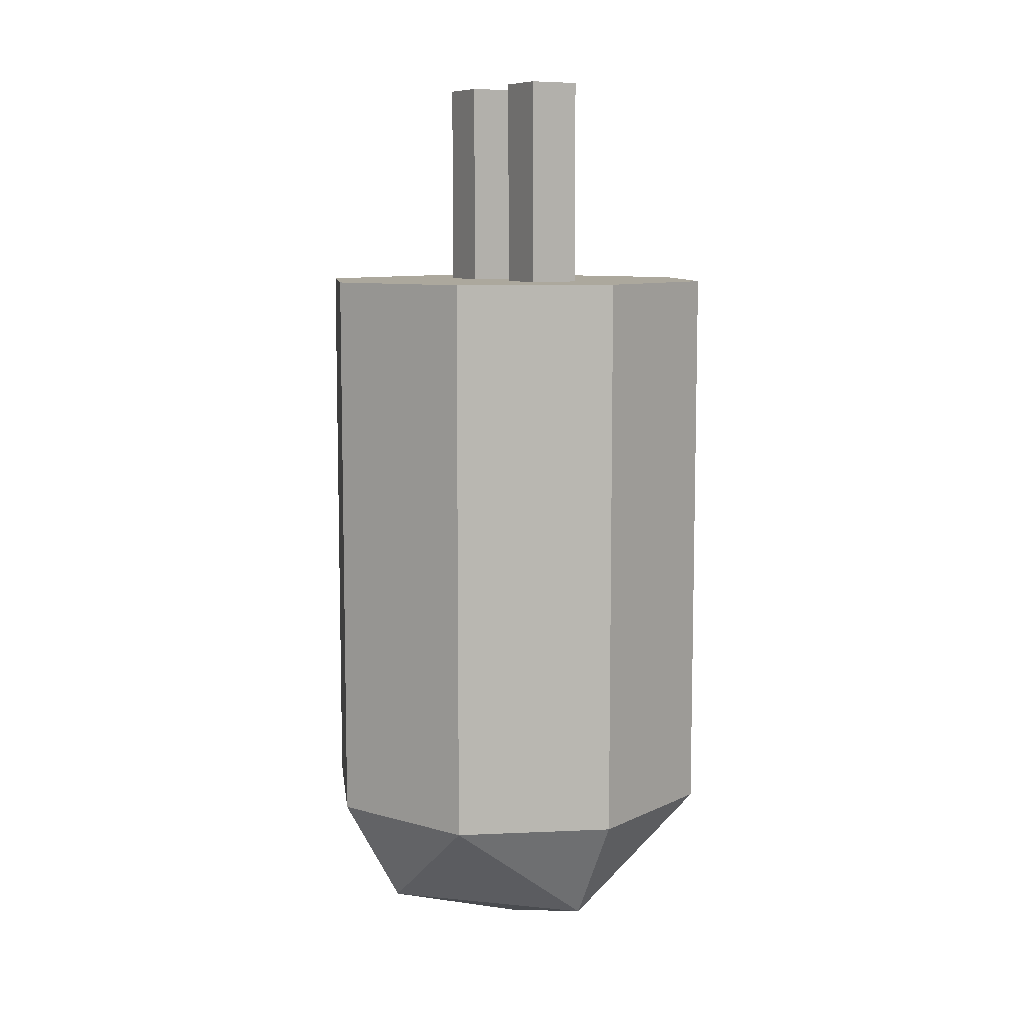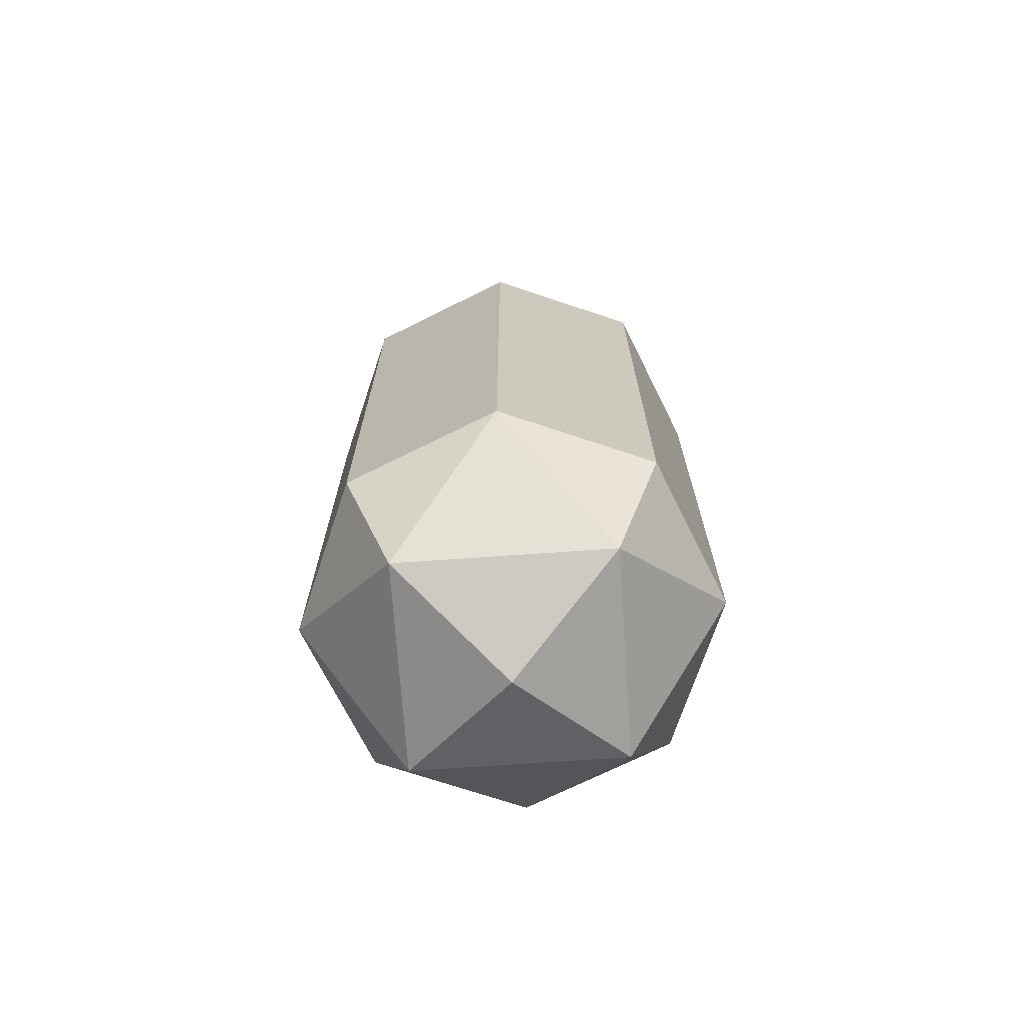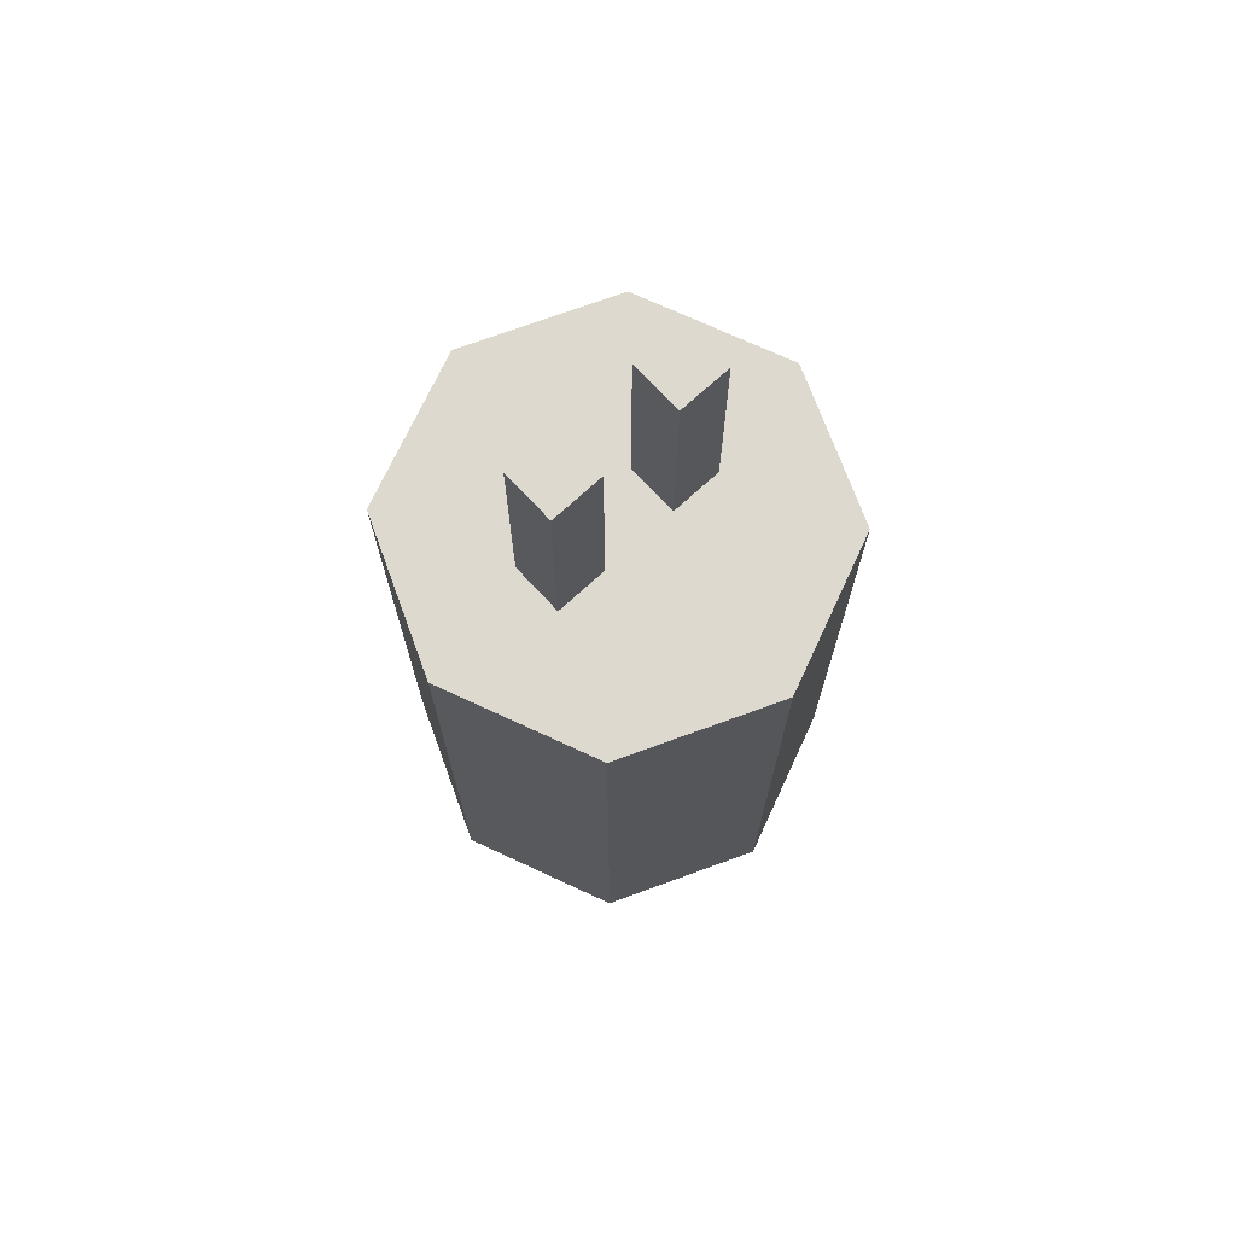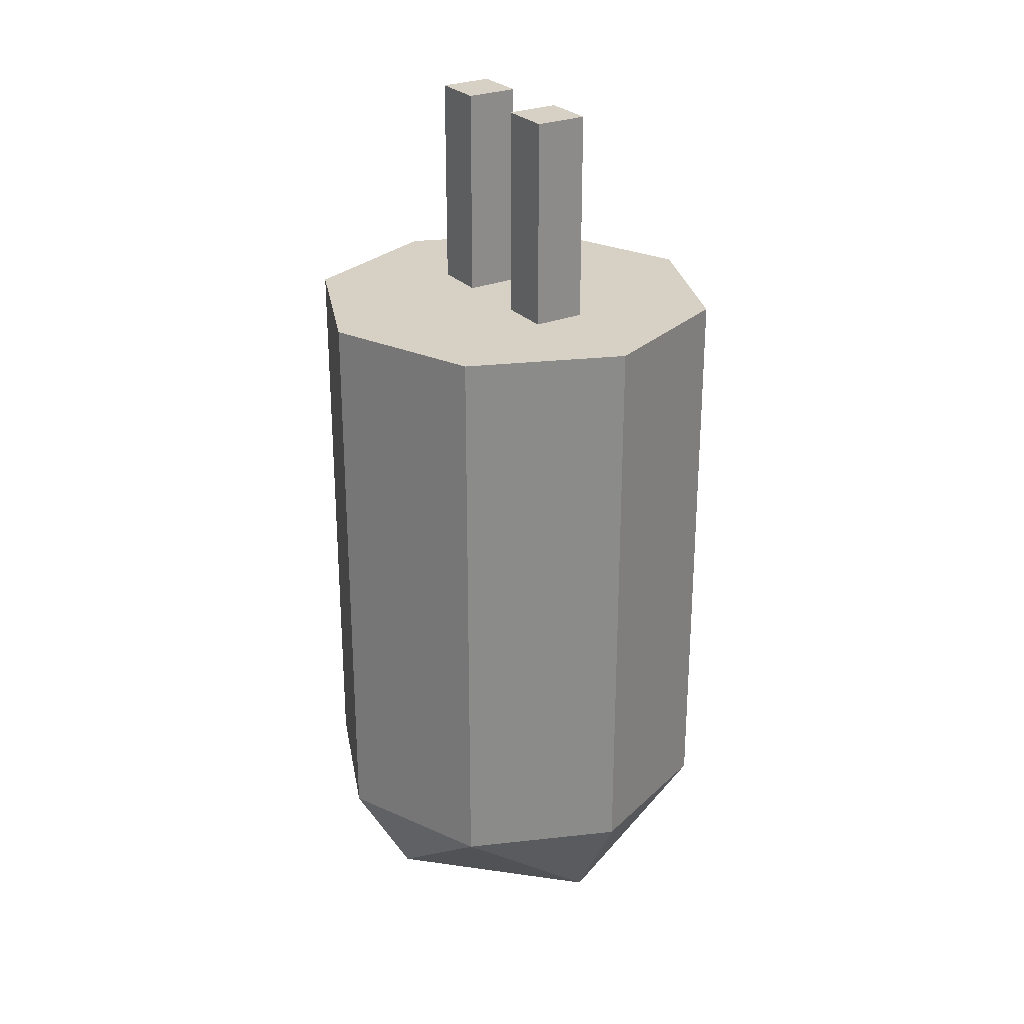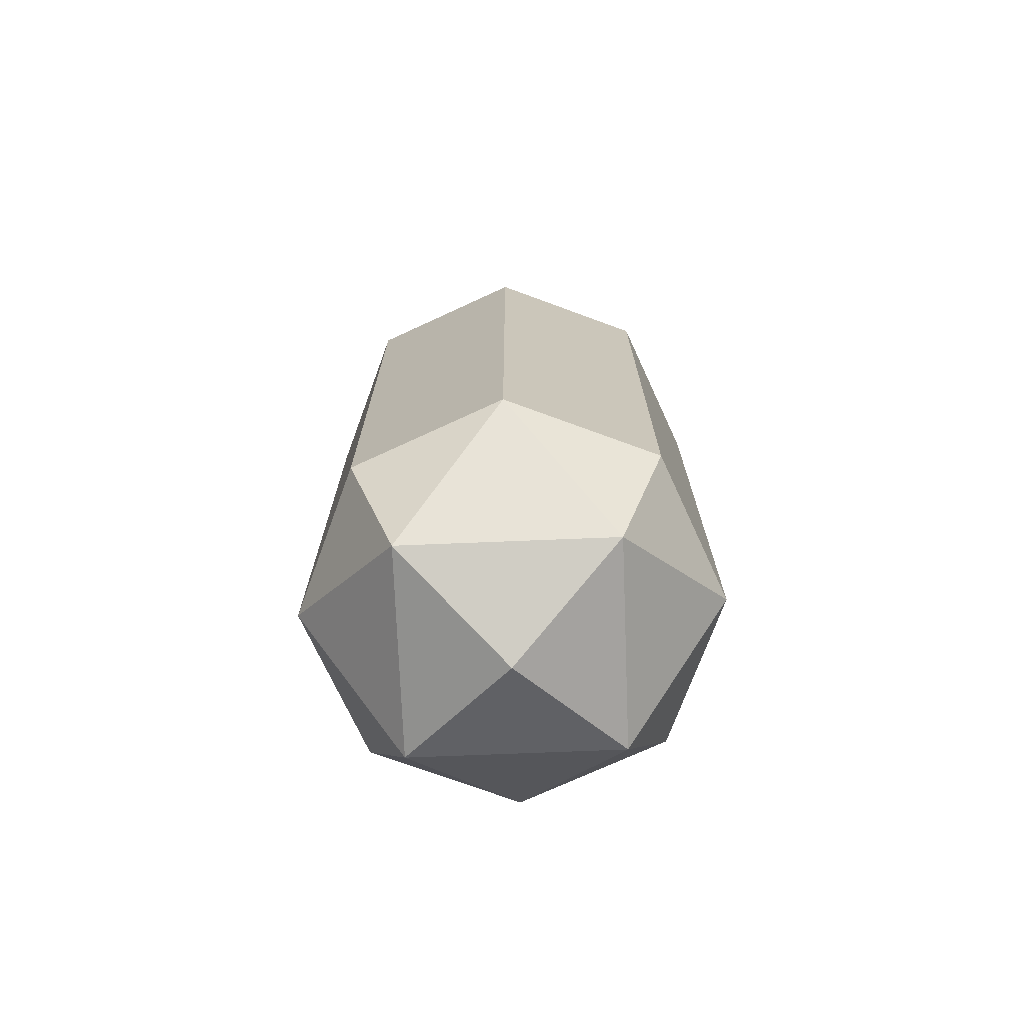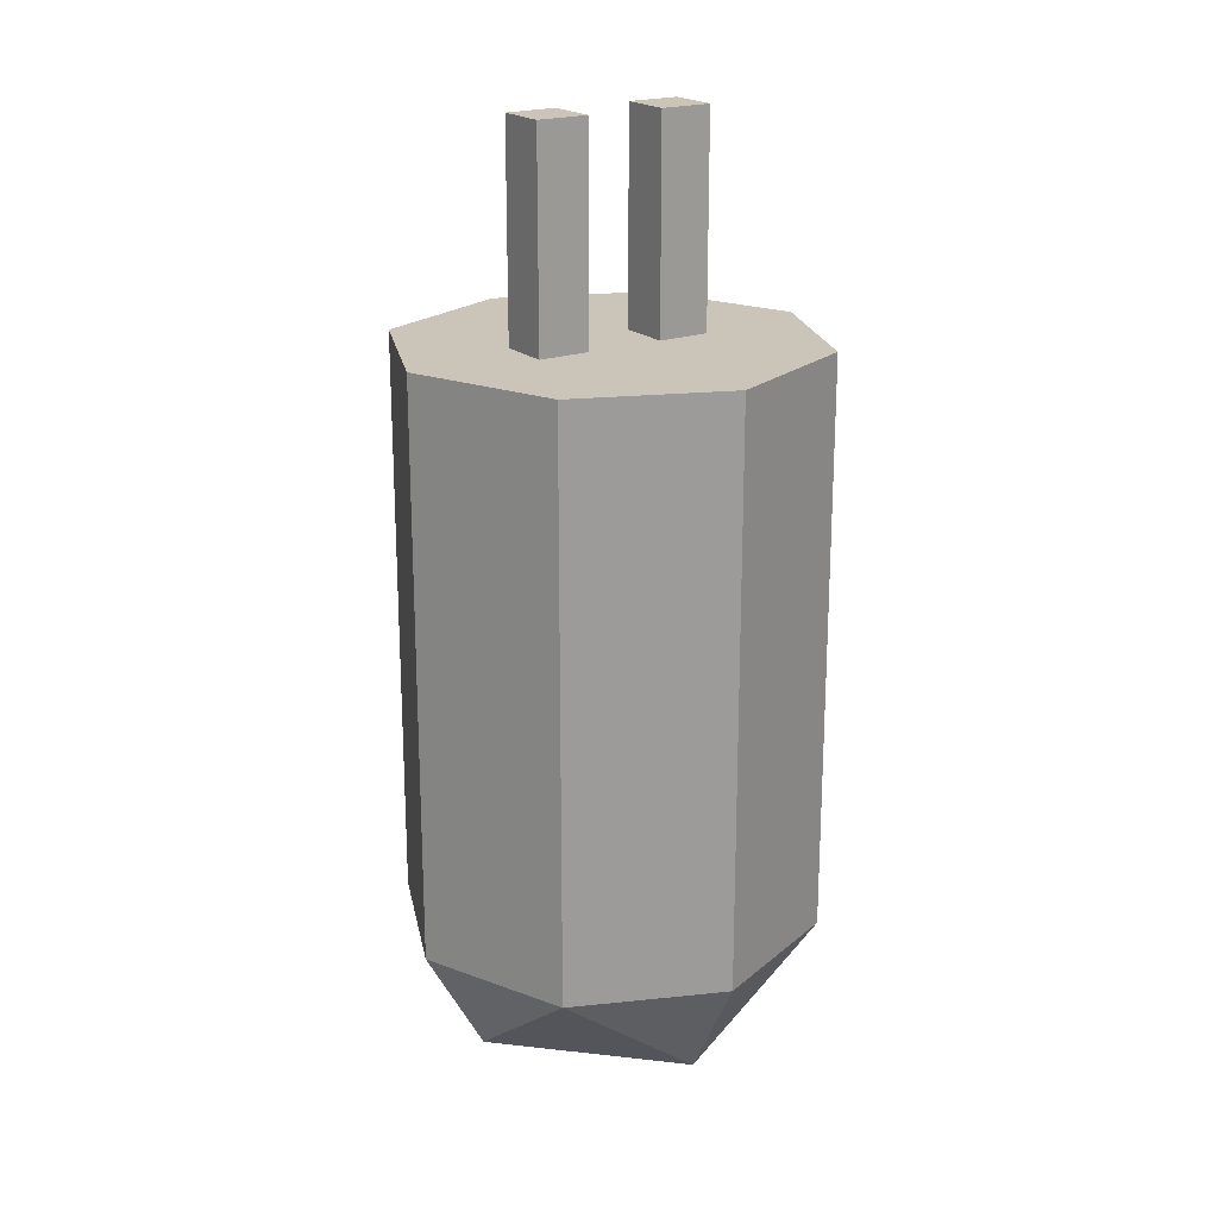
<metadata>
{"format":"obj","ext":"obj","renderer":"f3d","projection":"perspective","resolution":1024,"background":"white","views":[{"elev":8.6,"azim":-119.5,"up":"+Z"},{"elev":-71.0,"azim":-41.0,"up":"+Z"},{"elev":71.7,"azim":-42.6,"up":"+Z"},{"elev":26.7,"azim":57.6,"up":"+Z"},{"elev":-72.7,"azim":-42.7,"up":"+Z"},{"elev":20.5,"azim":146.7,"up":"+Z"}]}
</metadata>
<code>
v 0.2 0 -0.55
v 0.1414 0 -0.6561
v 0.1414 0.1414 -0.55
v 0 0.1414 -0.6561
v 0 0.2 -0.55
v 0.1414 0.1414 -0.55
v 0.1414 0 -0.6561
v 0 0.1414 -0.6561
v 0.1414 0.1414 -0.55
v 0 0 -0.7
v 0 0.1414 -0.6561
v 0.1414 0 -0.6561
v 0.2 0 -0.55
v 0.1414 0 -0.6561
v 0.1414 -0.1414 -0.55
v 0 -0.1414 -0.6561
v 0 -0.2 -0.55
v 0.1414 -0.1414 -0.55
v 0.1414 0 -0.6561
v 0 -0.1414 -0.6561
v 0.1414 -0.1414 -0.55
v 0 0 -0.7
v 0 -0.1414 -0.6561
v 0.1414 0 -0.6561
v -0.2 0 -0.55
v -0.1414 0 -0.6561
v -0.1414 0.1414 -0.55
v 0 0.1414 -0.6561
v 0 0.2 -0.55
v -0.1414 0.1414 -0.55
v -0.1414 0 -0.6561
v 0 0.1414 -0.6561
v -0.1414 0.1414 -0.55
v 0 0 -0.7
v 0 0.1414 -0.6561
v -0.1414 0 -0.6561
v -0.2 0 -0.55
v -0.1414 0 -0.6561
v -0.1414 -0.1414 -0.55
v 0 -0.1414 -0.6561
v 0 -0.2 -0.55
v -0.1414 -0.1414 -0.55
v -0.1414 0 -0.6561
v 0 -0.1414 -0.6561
v -0.1414 -0.1414 -0.55
v 0 0 -0.7
v 0 -0.1414 -0.6561
v -0.1414 0 -0.6561
v 0.1414 0.1414 0
v 0.2 0 0
v 0.2 0 -0.55
v 0.1414 0.1414 -0.55
v 0 0.2 0
v 0.1414 0.1414 0
v 0.1414 0.1414 -0.55
v 0 0.2 -0.55
v -0.1414 0.1414 0
v 0 0.2 0
v 0 0.2 -0.55
v -0.1414 0.1414 -0.55
v -0.2 0 0
v -0.1414 0.1414 0
v -0.1414 0.1414 -0.55
v -0.2 0 -0.55
v -0.1414 -0.1414 0
v -0.2 0 0
v -0.2 0 -0.55
v -0.1414 -0.1414 -0.55
v 0 -0.2 0
v -0.1414 -0.1414 0
v -0.1414 -0.1414 -0.55
v 0 -0.2 -0.55
v 0.1414 -0.1414 0
v 0 -0.2 0
v 0 -0.2 -0.55
v 0.1414 -0.1414 -0.55
v 0.2 0 0
v 0.1414 -0.1414 0
v 0.1414 -0.1414 -0.55
v 0.2 0 -0.55
v 0 0 0
v 0.2 0 0
v 0.1414 0.1414 0
v 0 0 0
v 0.1414 0.1414 0
v 0 0.2 0
v 0 0 0
v 0 0.2 0
v -0.1414 0.1414 0
v 0 0 0
v -0.1414 0.1414 0
v -0.2 0 0
v 0 0 0
v -0.2 0 0
v -0.1414 -0.1414 0
v 0 0 0
v -0.1414 -0.1414 0
v 0 -0.2 0
v 0 0 0
v 0 -0.2 0
v 0.1414 -0.1414 0
v 0 0 0
v 0.1414 -0.1414 0
v 0.2 0 0
v -0.03685 0.025 0.2
v -0.03685 -0.025 0.2
v -0.08685 -0.025 0.2
v -0.08685 0.025 0.2
v -0.03685 0.025 0.2
v -0.03685 0.025 0
v -0.03685 -0.025 0
v -0.03685 -0.025 0.2
v -0.08685 0.025 0.2
v -0.08685 0.025 0
v -0.03685 0.025 0
v -0.03685 0.025 0.2
v -0.08685 -0.025 0.2
v -0.08685 -0.025 0
v -0.08685 0.025 0
v -0.08685 0.025 0.2
v -0.03685 -0.025 0.2
v -0.03685 -0.025 0
v -0.08685 -0.025 0
v -0.08685 -0.025 0.2
v -0.03685 0.025 0
v -0.03685 0.025 -0.2
v -0.03685 -0.025 -0.2
v -0.03685 -0.025 0
v -0.08685 0.025 0
v -0.08685 0.025 -0.2
v -0.03685 0.025 -0.2
v -0.03685 0.025 0
v -0.08685 -0.025 0
v -0.08685 -0.025 -0.2
v -0.08685 0.025 -0.2
v -0.08685 0.025 0
v -0.03685 -0.025 0
v -0.03685 -0.025 -0.2
v -0.08685 -0.025 -0.2
v -0.08685 -0.025 0
v 0.08685 0.025 0.2
v 0.08685 -0.025 0.2
v 0.03685 -0.025 0.2
v 0.03685 0.025 0.2
v 0.08685 0.025 0.2
v 0.08685 0.025 0
v 0.08685 -0.025 0
v 0.08685 -0.025 0.2
v 0.03685 0.025 0.2
v 0.03685 0.025 0
v 0.08685 0.025 0
v 0.08685 0.025 0.2
v 0.03685 -0.025 0.2
v 0.03685 -0.025 0
v 0.03685 0.025 0
v 0.03685 0.025 0.2
v 0.08685 -0.025 0.2
v 0.08685 -0.025 0
v 0.03685 -0.025 0
v 0.03685 -0.025 0.2
v -0.025 0.025 -0.26
v -0.025 -0.025 -0.26
v 0.025 -0.025 -0.26
v 0.025 0.025 -0.26
v -0.025 0.025 -0.26
v -0.025 0.025 -0.25
v -0.025 -0.025 -0.25
v -0.025 -0.025 -0.26
v 0.025 0.025 -0.26
v 0.025 0.025 -0.25
v -0.025 0.025 -0.25
v -0.025 0.025 -0.26
v 0.025 -0.025 -0.26
v 0.025 -0.025 -0.25
v 0.025 0.025 -0.25
v 0.025 0.025 -0.26
v -0.025 -0.025 -0.26
v -0.025 -0.025 -0.25
v 0.025 -0.025 -0.25
v 0.025 -0.025 -0.26
v 0.08685 0.025 0
v 0.08685 0.025 -0.2
v 0.08685 -0.025 -0.2
v 0.08685 -0.025 0
v 0.03685 0.025 0
v 0.03685 0.025 -0.2
v 0.08685 0.025 -0.2
v 0.08685 0.025 0
v 0.03685 -0.025 0
v 0.03685 -0.025 -0.2
v 0.03685 0.025 -0.2
v 0.03685 0.025 0
v 0.08685 -0.025 0
v 0.08685 -0.025 -0.2
v 0.03685 -0.025 -0.2
v 0.03685 -0.025 0
v 0 0 -0.2
v 0.15 0 -0.2
v 0.1061 0.1061 -0.2
v 0 0 -0.2
v 0.1061 0.1061 -0.2
v 0 0.15 -0.2
v 0 0 -0.2
v 0 0.15 -0.2
v -0.1061 0.1061 -0.2
v 0 0 -0.2
v -0.1061 0.1061 -0.2
v -0.15 0 -0.2
v 0 0 -0.2
v -0.15 0 -0.2
v -0.1061 -0.1061 -0.2
v 0 0 -0.2
v -0.1061 -0.1061 -0.2
v 0 -0.15 -0.2
v 0 0 -0.2
v 0 -0.15 -0.2
v 0.1061 -0.1061 -0.2
v 0 0 -0.2
v 0.1061 -0.1061 -0.2
v 0.15 0 -0.2
v 0 0 -0.25
v 0.15 0 -0.25
v 0.1061 0.1061 -0.25
v 0 0 -0.25
v 0.1061 0.1061 -0.25
v 0 0.15 -0.25
v 0 0 -0.25
v 0 0.15 -0.25
v -0.1061 0.1061 -0.25
v 0 0 -0.25
v -0.1061 0.1061 -0.25
v -0.15 0 -0.25
v 0 0 -0.25
v -0.15 0 -0.25
v -0.1061 -0.1061 -0.25
v 0 0 -0.25
v -0.1061 -0.1061 -0.25
v 0 -0.15 -0.25
v 0 0 -0.25
v 0 -0.15 -0.25
v 0.1061 -0.1061 -0.25
v 0 0 -0.25
v 0.1061 -0.1061 -0.25
v 0.15 0 -0.25
v 0.1061 0.1061 -0.25
v 0.15 0 -0.25
v 0.15 0 -0.2
v 0.1061 0.1061 -0.2
v 0 0.15 -0.25
v 0.1061 0.1061 -0.25
v 0.1061 0.1061 -0.2
v 0 0.15 -0.2
v -0.1061 0.1061 -0.25
v 0 0.15 -0.25
v 0 0.15 -0.2
v -0.1061 0.1061 -0.2
v -0.15 0 -0.25
v -0.1061 0.1061 -0.25
v -0.1061 0.1061 -0.2
v -0.15 0 -0.2
v -0.1061 -0.1061 -0.25
v -0.15 0 -0.25
v -0.15 0 -0.2
v -0.1061 -0.1061 -0.2
v 0 -0.15 -0.25
v -0.1061 -0.1061 -0.25
v -0.1061 -0.1061 -0.2
v 0 -0.15 -0.2
v 0.1061 -0.1061 -0.25
v 0 -0.15 -0.25
v 0 -0.15 -0.2
v 0.1061 -0.1061 -0.2
v 0.15 0 -0.25
v 0.1061 -0.1061 -0.25
v 0.1061 -0.1061 -0.2
v 0.15 0 -0.2
g mesh6811292
f 1 2 3
f 4 5 6
f 7 8 9
f 10 11 12
g mesh6811294
f 13 15 14
f 16 18 17
f 19 21 20
f 22 24 23
g mesh6811296
f 25 27 26
f 28 30 29
f 31 33 32
f 34 36 35
g mesh6811298
f 37 38 39
f 40 41 42
f 43 44 45
f 46 47 48
g mesh6811301
f 49 50 51
f 51 52 49
f 53 54 55
f 55 56 53
f 57 58 59
f 59 60 57
f 61 62 63
f 63 64 61
f 65 66 67
f 67 68 65
f 69 70 71
f 71 72 69
f 73 74 75
f 75 76 73
f 77 78 79
f 79 80 77
g mesh6811303
f 81 82 83
f 84 85 86
f 87 88 89
f 90 91 92
f 93 94 95
f 96 97 98
f 99 100 101
f 102 103 104
g mesh6811306
f 105 107 106
f 107 105 108
f 109 111 110
f 111 109 112
f 113 115 114
f 115 113 116
f 117 119 118
f 119 117 120
f 121 123 122
f 123 121 124
g mesh6811308
f 125 127 126
f 127 125 128
f 129 131 130
f 131 129 132
f 133 135 134
f 135 133 136
f 137 139 138
f 139 137 140
g mesh6811310
f 141 143 142
f 143 141 144
f 145 147 146
f 147 145 148
f 149 151 150
f 151 149 152
f 153 155 154
f 155 153 156
f 157 159 158
f 159 157 160
g mesh6811312
f 161 163 162
f 163 161 164
f 165 167 166
f 167 165 168
f 169 171 170
f 171 169 172
f 173 175 174
f 175 173 176
f 177 179 178
f 179 177 180
g mesh6811314
f 181 183 182
f 183 181 184
f 185 187 186
f 187 185 188
f 189 191 190
f 191 189 192
f 193 195 194
f 195 193 196
g mesh6811316
f 197 198 199
f 200 201 202
f 203 204 205
f 206 207 208
f 209 210 211
f 212 213 214
f 215 216 217
f 218 219 220
g mesh6811321
f 221 223 222
f 224 226 225
f 227 229 228
f 230 232 231
f 233 235 234
f 236 238 237
f 239 241 240
f 242 244 243
g mesh6811323
f 245 247 246
f 247 245 248
f 249 251 250
f 251 249 252
f 253 255 254
f 255 253 256
f 257 259 258
f 259 257 260
f 261 263 262
f 263 261 264
f 265 267 266
f 267 265 268
f 269 271 270
f 271 269 272
f 273 275 274
f 275 273 276

</code>
